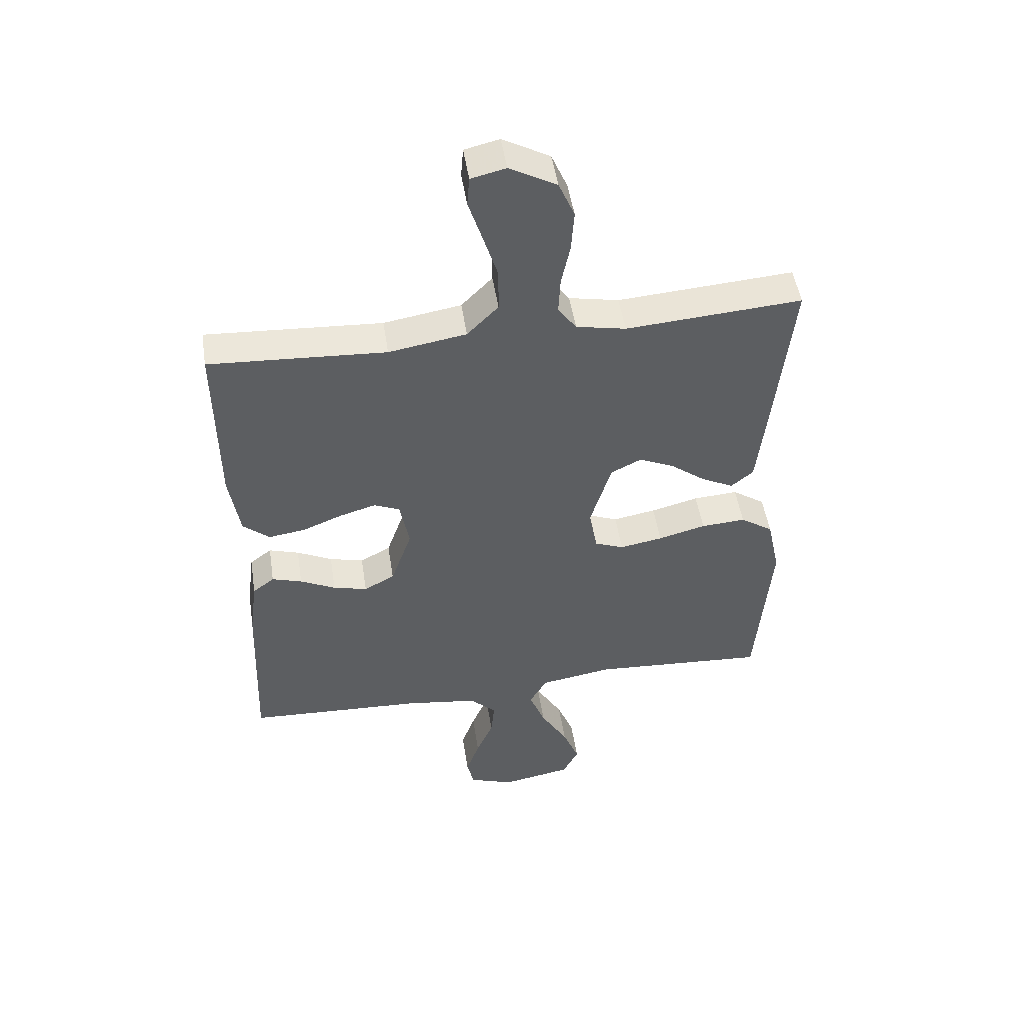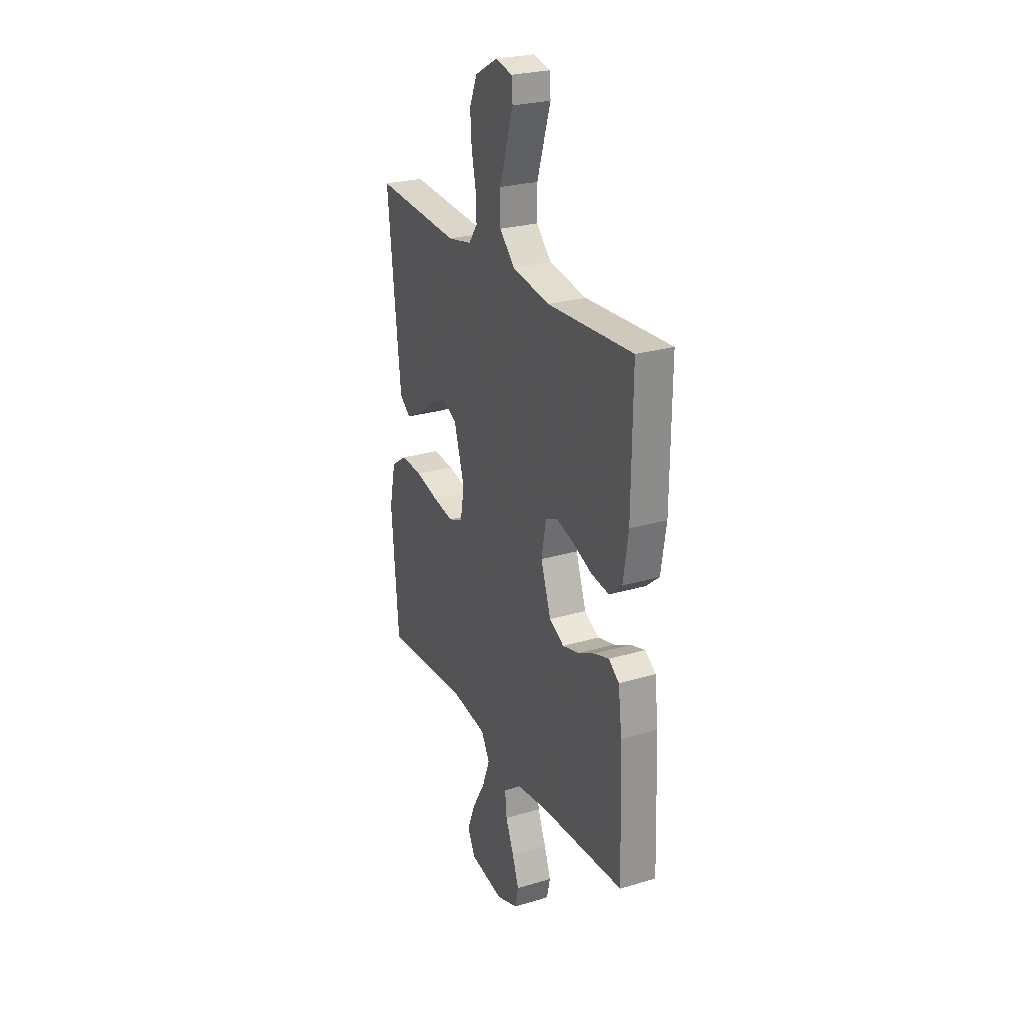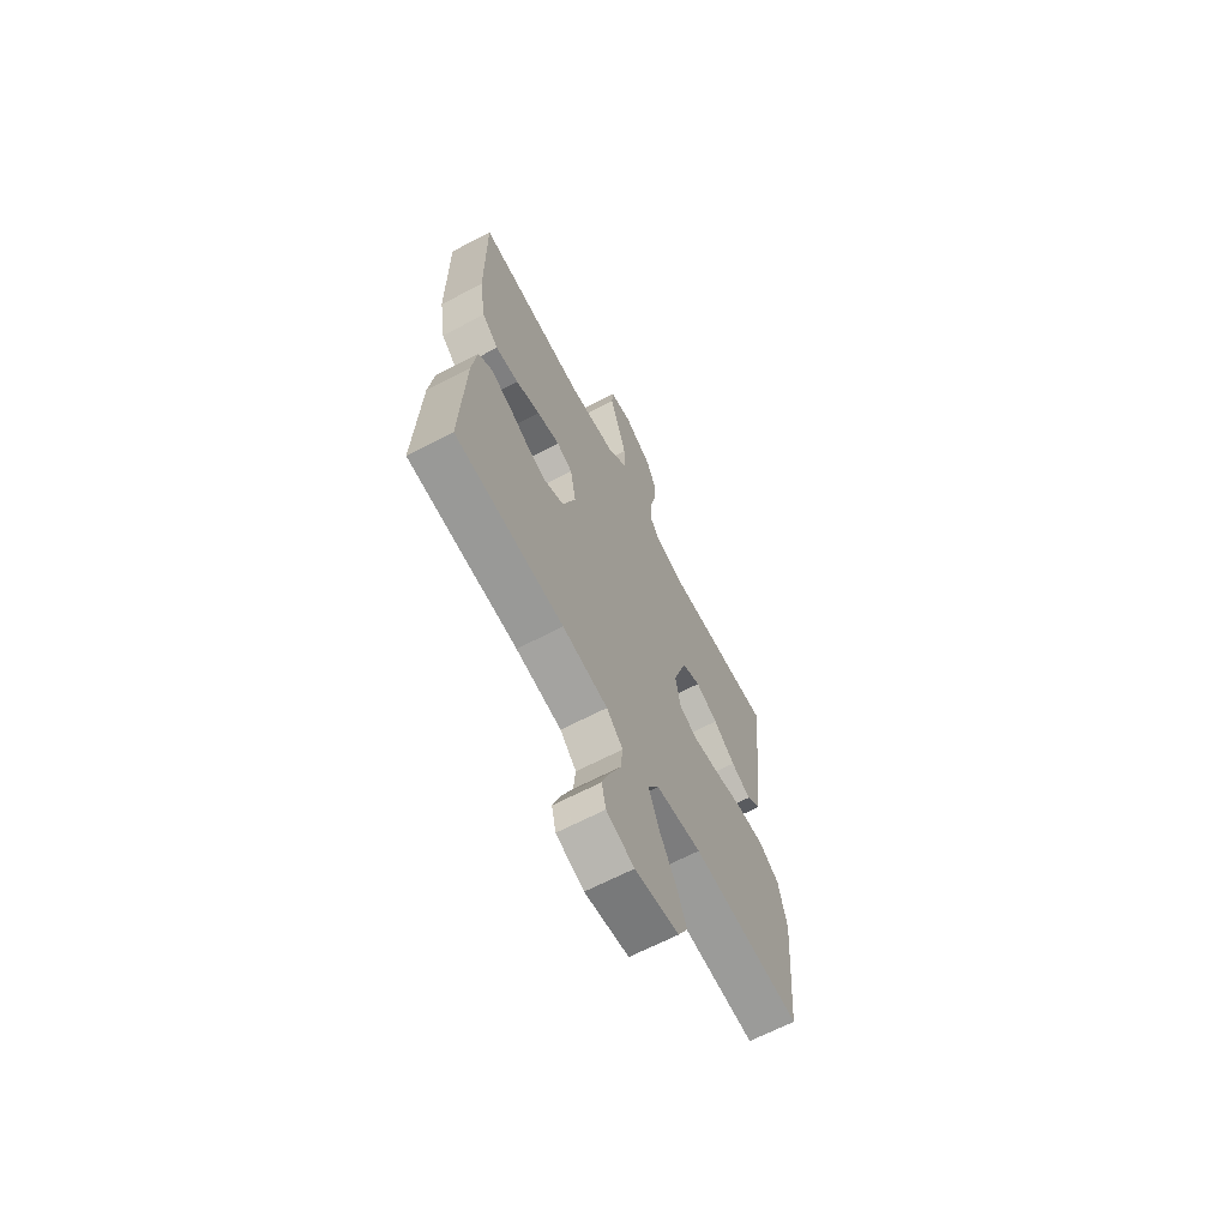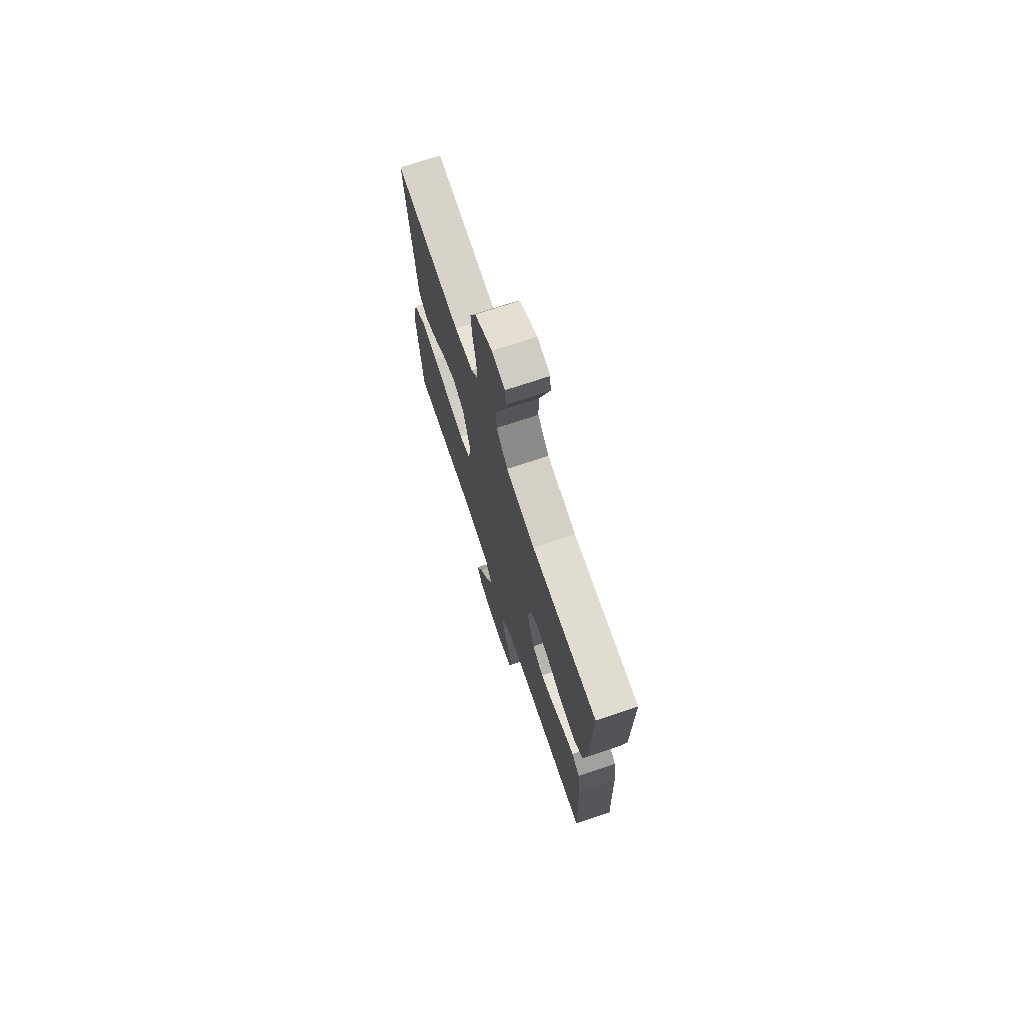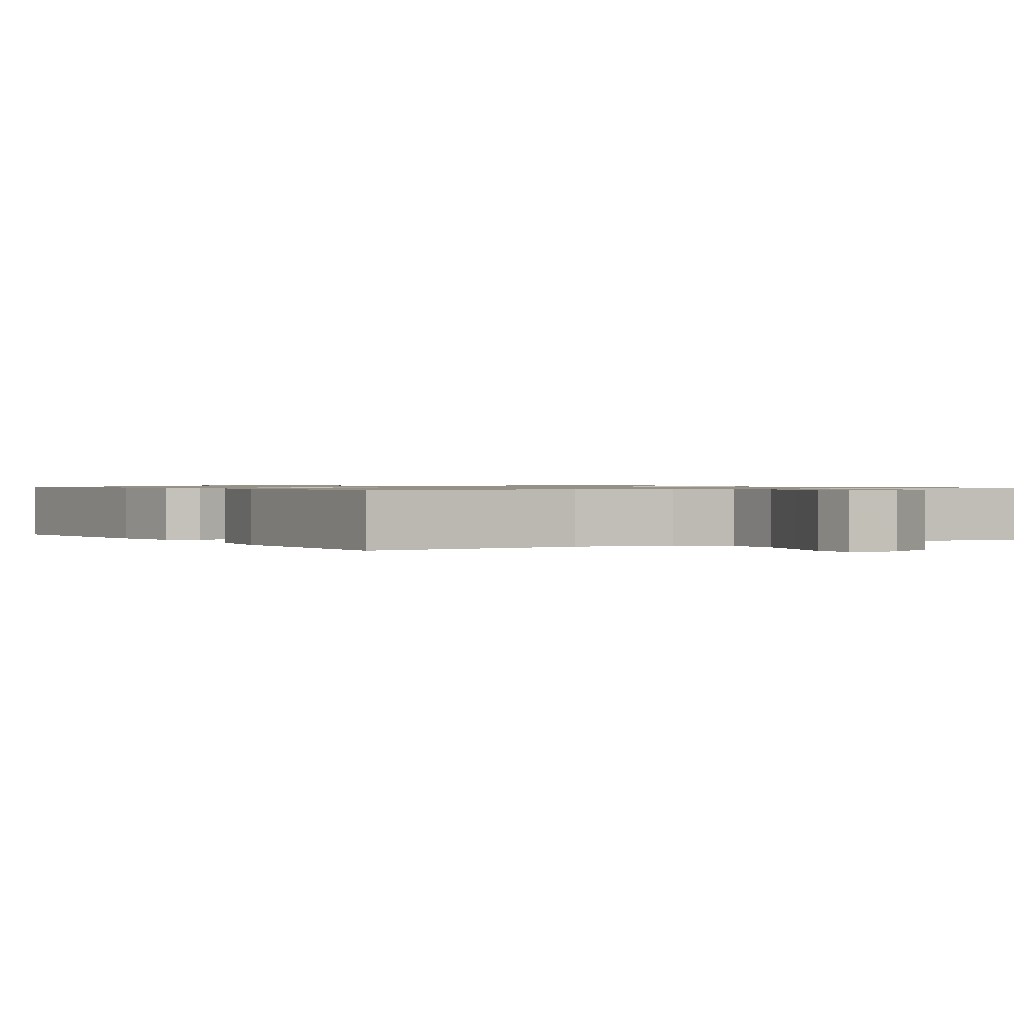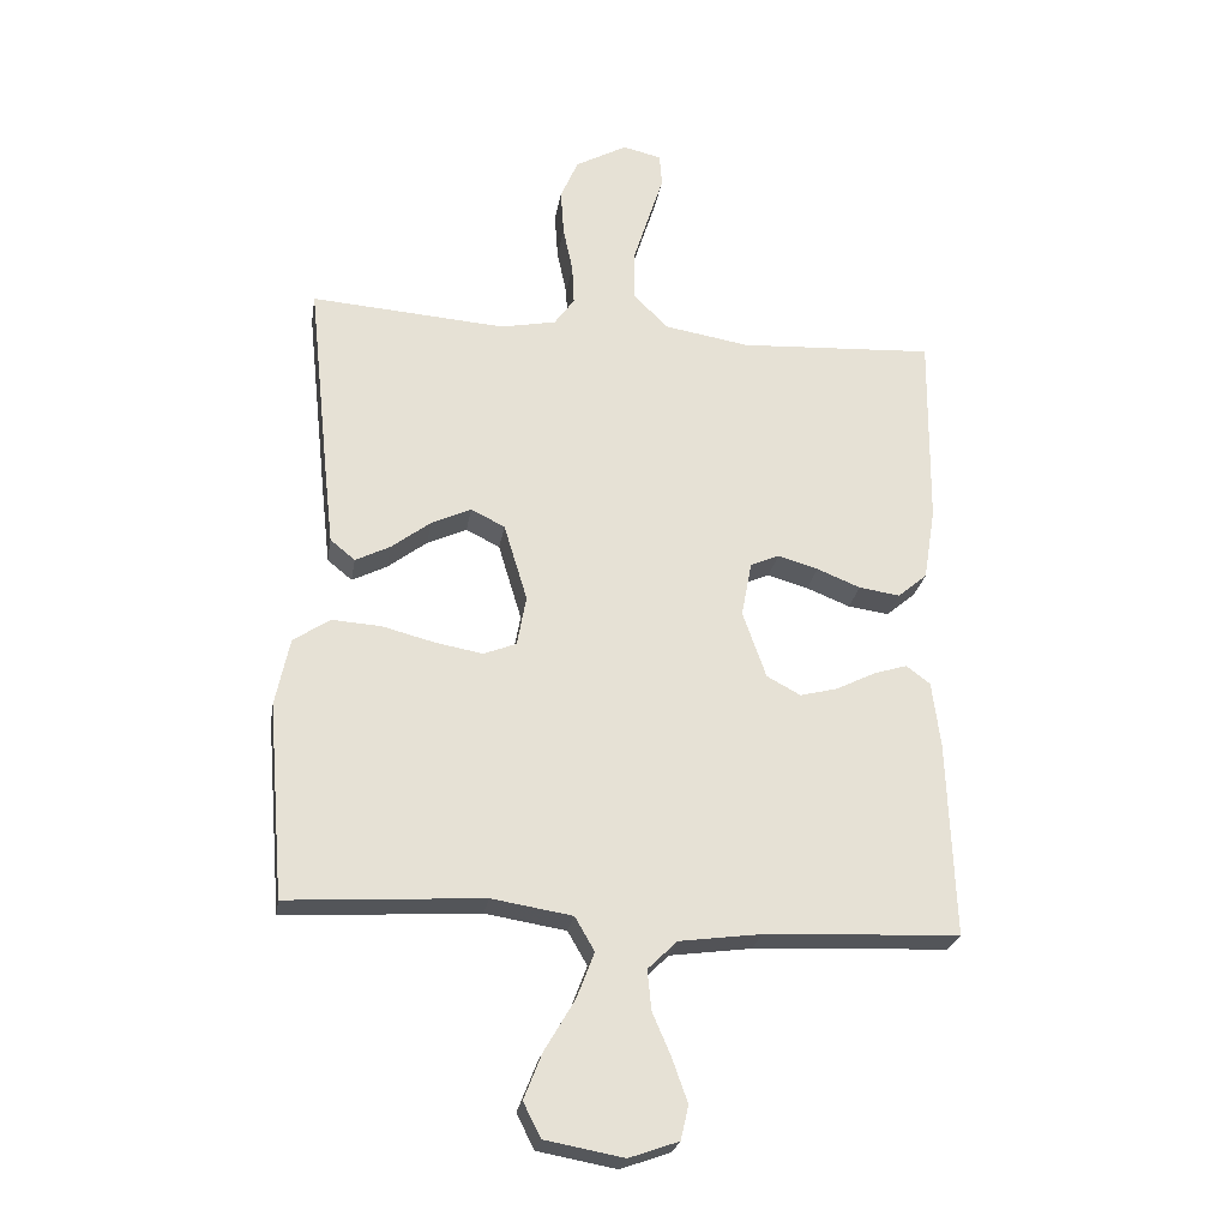
<metadata>
{"format":"obj","ext":"obj","renderer":"f3d","projection":"perspective","resolution":1024,"background":"white","views":[{"elev":49.3,"azim":-8.7,"up":"+Z"},{"elev":25.7,"azim":-115.5,"up":"+Z"},{"elev":-66.6,"azim":-62.5,"up":"+Z"},{"elev":72.4,"azim":-108.5,"up":"+Z"},{"elev":0.8,"azim":-32.1,"up":"+Y"},{"elev":-25.1,"azim":170.7,"up":"+Z"}]}
</metadata>
<code>
v -0.5 0.07 -0.5
v -0.489 0.07 -0.2
v -0.476 0.07 -0.098
v -0.439 0.07 -0.07
v -0.388 0.07 -0.086
v -0.328 0.07 -0.116
v -0.27 0.07 -0.131
v -0.218 0.07 -0.103
v -0.182 0.07 0
v -0.198 0.07 0.085
v -0.242 0.07 0.104
v -0.304 0.07 0.086
v -0.371 0.07 0.059
v -0.434 0.07 0.05
v -0.479 0.07 0.088
v -0.497 0.07 0.2
v -0.5 0.07 0.5
v -0.2 0.07 0.483
v -0.068 0.07 0.505
v -0.015 0.07 0.559
v -0.015 0.07 0.633
v -0.04 0.07 0.713
v -0.063 0.07 0.785
v -0.059 0.07 0.835
v 0 0.07 0.849
v 0.08 0.07 0.805
v 0.107 0.07 0.742
v 0.102 0.07 0.671
v 0.087 0.07 0.6
v 0.084 0.07 0.538
v 0.115 0.07 0.495
v 0.2 0.07 0.478
v 0.5 0.07 0.5
v 0.468 0.07 0.2
v 0.454 0.07 0.075
v 0.416 0.07 0.044
v 0.362 0.07 0.071
v 0.302 0.07 0.117
v 0.241 0.07 0.145
v 0.189 0.07 0.119
v 0.153 0.07 0
v 0.167 0.07 -0.077
v 0.217 0.07 -0.097
v 0.29 0.07 -0.084
v 0.371 0.07 -0.063
v 0.447 0.07 -0.058
v 0.503 0.07 -0.096
v 0.525 0.07 -0.2
v 0.5 0.07 -0.5
v 0.2 0.07 -0.481
v 0.076 0.07 -0.501
v 0.046 0.07 -0.553
v 0.073 0.07 -0.624
v 0.119 0.07 -0.702
v 0.147 0.07 -0.773
v 0.12 0.07 -0.826
v 0 0.07 -0.848
v -0.076 0.07 -0.821
v -0.088 0.07 -0.769
v -0.065 0.07 -0.704
v -0.036 0.07 -0.636
v -0.03 0.07 -0.575
v -0.075 0.07 -0.531
v -0.2 0.07 -0.514
v -0.5 0 -0.5
v -0.489 0 -0.2
v -0.476 0 -0.098
v -0.439 0 -0.07
v -0.388 0 -0.086
v -0.328 0 -0.116
v -0.27 0 -0.131
v -0.218 0 -0.103
v -0.182 0 0
v -0.198 0 0.085
v -0.242 0 0.104
v -0.304 0 0.086
v -0.371 0 0.059
v -0.434 0 0.05
v -0.479 0 0.088
v -0.497 0 0.2
v -0.5 0 0.5
v -0.2 0 0.483
v -0.068 0 0.505
v -0.015 0 0.559
v -0.015 0 0.633
v -0.04 0 0.713
v -0.063 0 0.785
v -0.059 0 0.835
v 0 0 0.849
v 0.08 0 0.805
v 0.107 0 0.742
v 0.102 0 0.671
v 0.087 0 0.6
v 0.084 0 0.538
v 0.115 0 0.495
v 0.2 0 0.478
v 0.5 0 0.5
v 0.468 0 0.2
v 0.454 0 0.075
v 0.416 0 0.044
v 0.362 0 0.071
v 0.302 0 0.117
v 0.241 0 0.145
v 0.189 0 0.119
v 0.153 0 0
v 0.167 0 -0.077
v 0.217 0 -0.097
v 0.29 0 -0.084
v 0.371 0 -0.063
v 0.447 0 -0.058
v 0.503 0 -0.096
v 0.525 0 -0.2
v 0.5 0 -0.5
v 0.2 0 -0.481
v 0.076 0 -0.501
v 0.046 0 -0.553
v 0.073 0 -0.624
v 0.119 0 -0.702
v 0.147 0 -0.773
v 0.12 0 -0.826
v 0 0 -0.848
v -0.076 0 -0.821
v -0.088 0 -0.769
v -0.065 0 -0.704
v -0.036 0 -0.636
v -0.03 0 -0.575
v -0.075 0 -0.531
v -0.2 0 -0.514
f 59 60 61
f 58 59 61
f 57 58 61
f 56 57 61
f 55 56 61
f 54 55 61
f 53 54 61
f 52 53 61 62
f 51 52 62 63
f 48 49 50
f 47 48 50
f 46 47 50
f 45 46 50
f 44 45 50
f 43 44 50 51
f 51 63 64
f 43 51 64
f 42 43 64
f 36 37 38
f 35 36 38
f 34 35 38
f 33 34 38
f 32 33 38
f 31 32 38 39
f 30 31 39 40
f 27 28 29
f 26 27 29
f 25 26 29
f 24 25 29
f 23 24 29
f 22 23 29
f 21 22 29 30
f 30 40 41
f 21 30 41
f 20 21 41
f 16 17 18
f 15 16 18
f 14 15 18
f 13 14 18
f 12 13 18
f 11 12 18 19
f 19 20 41
f 11 19 41
f 10 11 41
f 4 5 6
f 3 4 6
f 2 3 6
f 1 2 6
f 64 1 6
f 64 6 7
f 42 64 7 8
f 9 10 41 42
f 8 9 42
f 125 124 123
f 125 123 122
f 125 122 121
f 125 121 120
f 125 120 119
f 125 119 118
f 125 118 117
f 126 125 117 116
f 127 126 116 115
f 114 113 112
f 114 112 111
f 114 111 110
f 114 110 109
f 114 109 108
f 115 114 108 107
f 128 127 115
f 128 115 107
f 128 107 106
f 102 101 100
f 102 100 99
f 102 99 98
f 102 98 97
f 102 97 96
f 103 102 96 95
f 104 103 95 94
f 93 92 91
f 93 91 90
f 93 90 89
f 93 89 88
f 93 88 87
f 93 87 86
f 94 93 86 85
f 105 104 94
f 105 94 85
f 105 85 84
f 82 81 80
f 82 80 79
f 82 79 78
f 82 78 77
f 82 77 76
f 83 82 76 75
f 105 84 83
f 105 83 75
f 105 75 74
f 70 69 68
f 70 68 67
f 70 67 66
f 70 66 65
f 70 65 128
f 71 70 128
f 72 71 128 106
f 106 105 74 73
f 106 73 72
f 1 65 66 2
f 2 66 67 3
f 3 67 68 4
f 4 68 69 5
f 5 69 70 6
f 6 70 71 7
f 7 71 72 8
f 8 72 73 9
f 9 73 74 10
f 10 74 75 11
f 11 75 76 12
f 12 76 77 13
f 13 77 78 14
f 14 78 79 15
f 15 79 80 16
f 16 80 81 17
f 17 81 82 18
f 18 82 83 19
f 19 83 84 20
f 20 84 85 21
f 21 85 86 22
f 22 86 87 23
f 23 87 88 24
f 24 88 89 25
f 25 89 90 26
f 26 90 91 27
f 27 91 92 28
f 28 92 93 29
f 29 93 94 30
f 30 94 95 31
f 31 95 96 32
f 32 96 97 33
f 33 97 98 34
f 34 98 99 35
f 35 99 100 36
f 36 100 101 37
f 37 101 102 38
f 38 102 103 39
f 39 103 104 40
f 40 104 105 41
f 41 105 106 42
f 42 106 107 43
f 43 107 108 44
f 44 108 109 45
f 45 109 110 46
f 46 110 111 47
f 47 111 112 48
f 48 112 113 49
f 49 113 114 50
f 50 114 115 51
f 51 115 116 52
f 52 116 117 53
f 53 117 118 54
f 54 118 119 55
f 55 119 120 56
f 56 120 121 57
f 57 121 122 58
f 58 122 123 59
f 59 123 124 60
f 60 124 125 61
f 61 125 126 62
f 62 126 127 63
f 63 127 128 64
f 64 128 65 1

</code>
